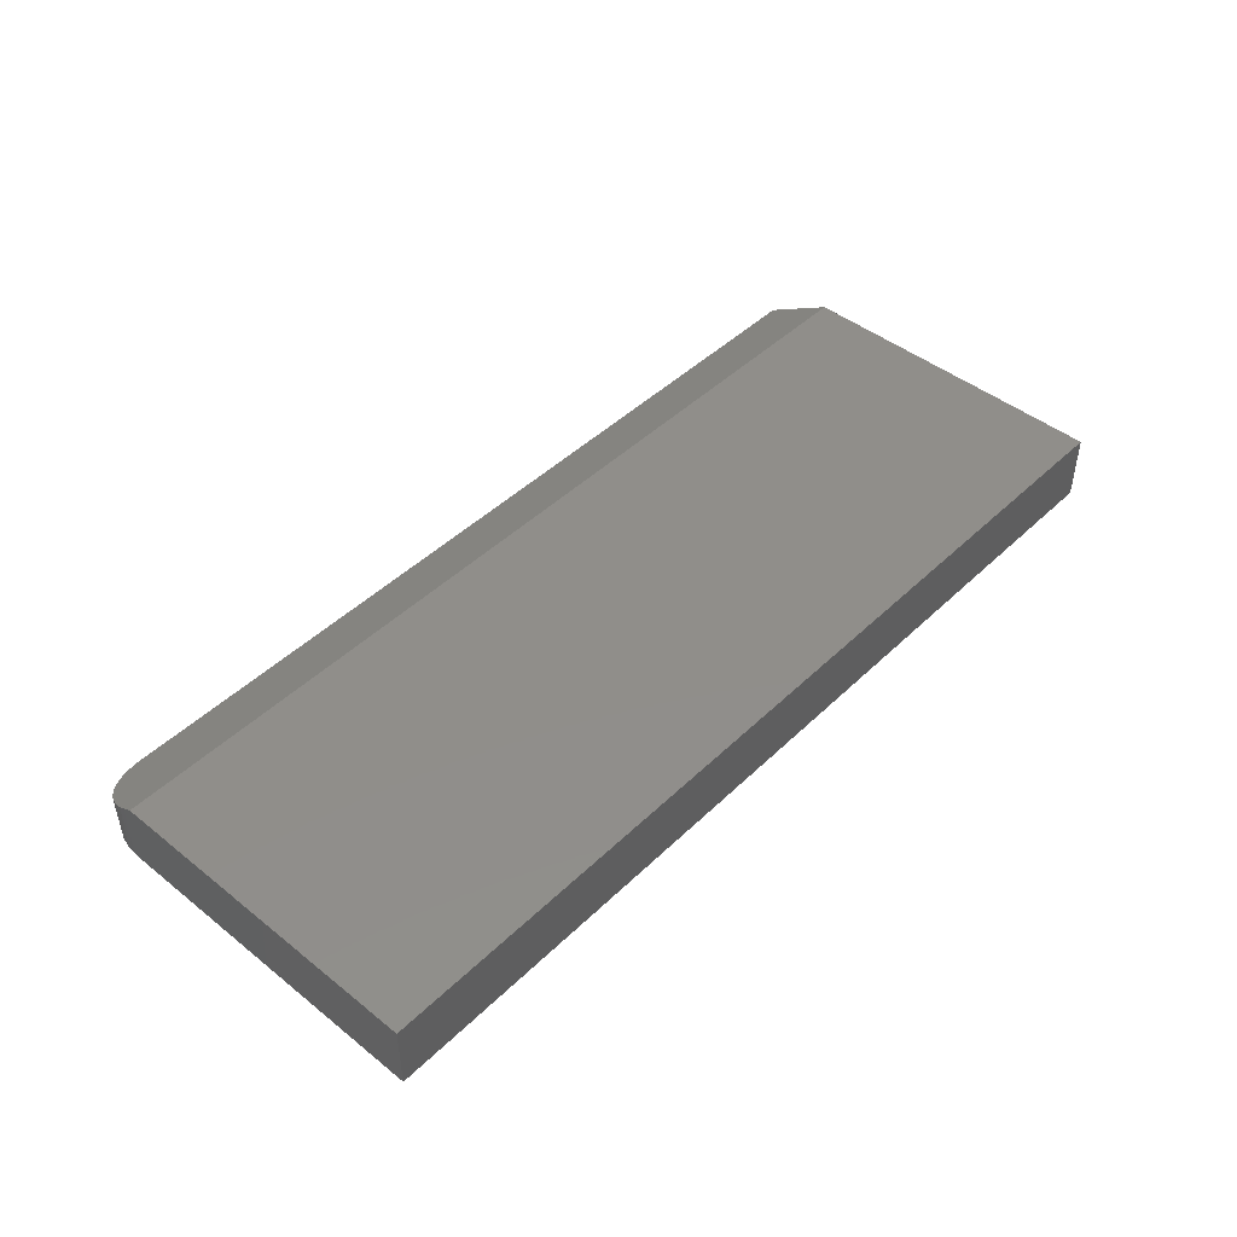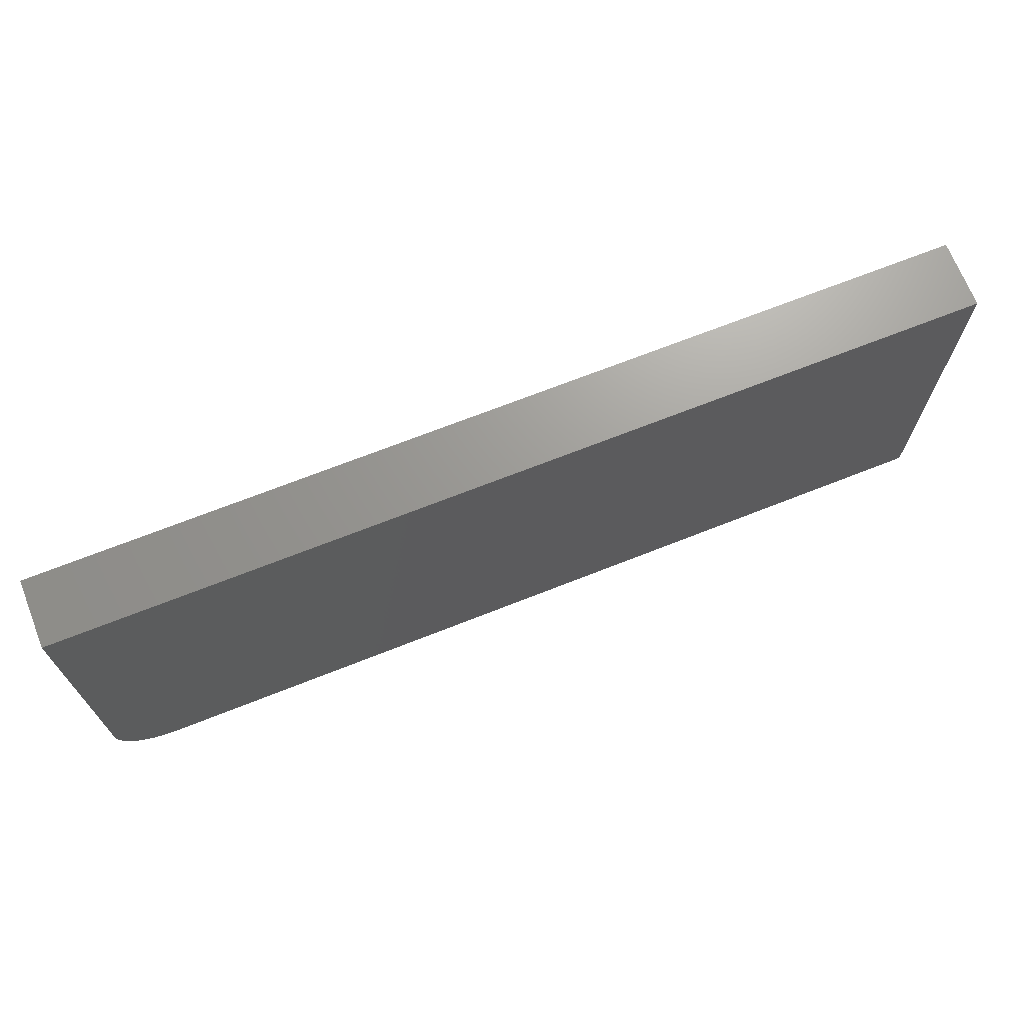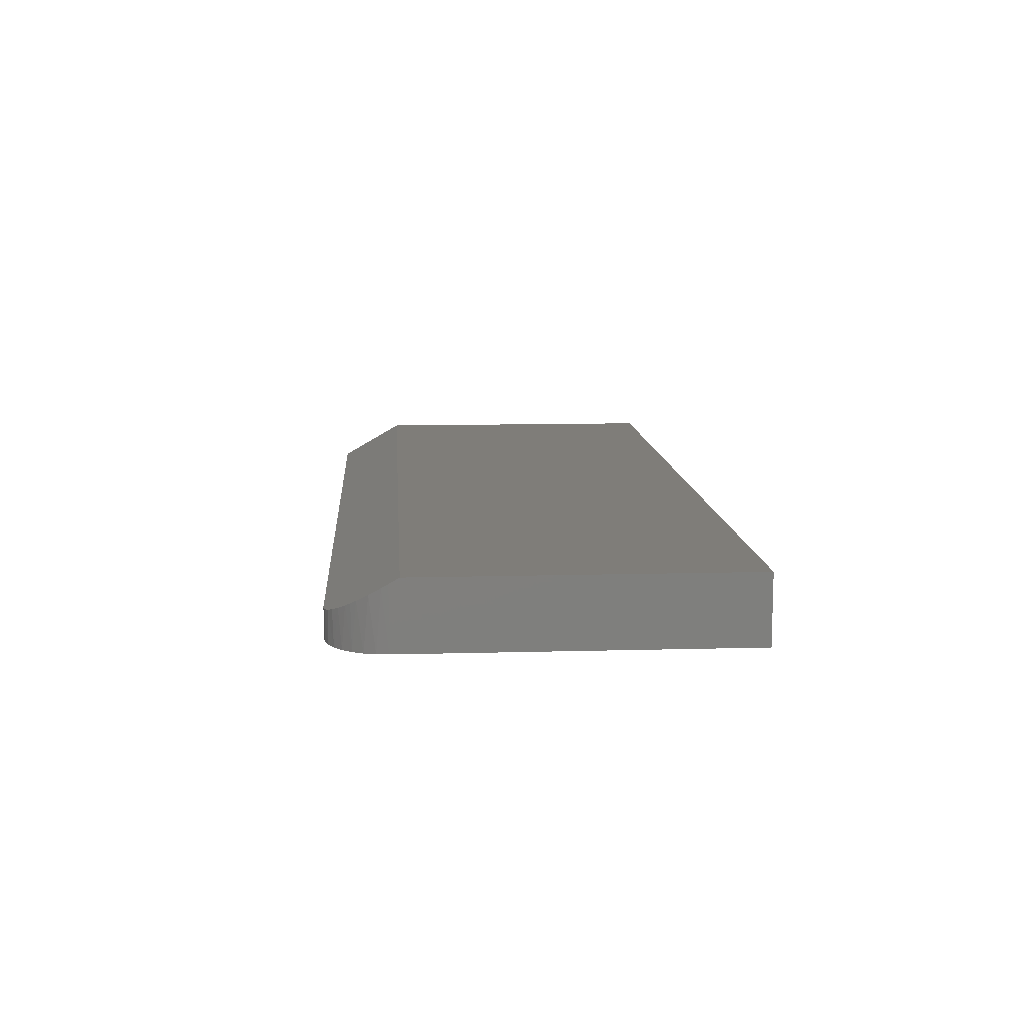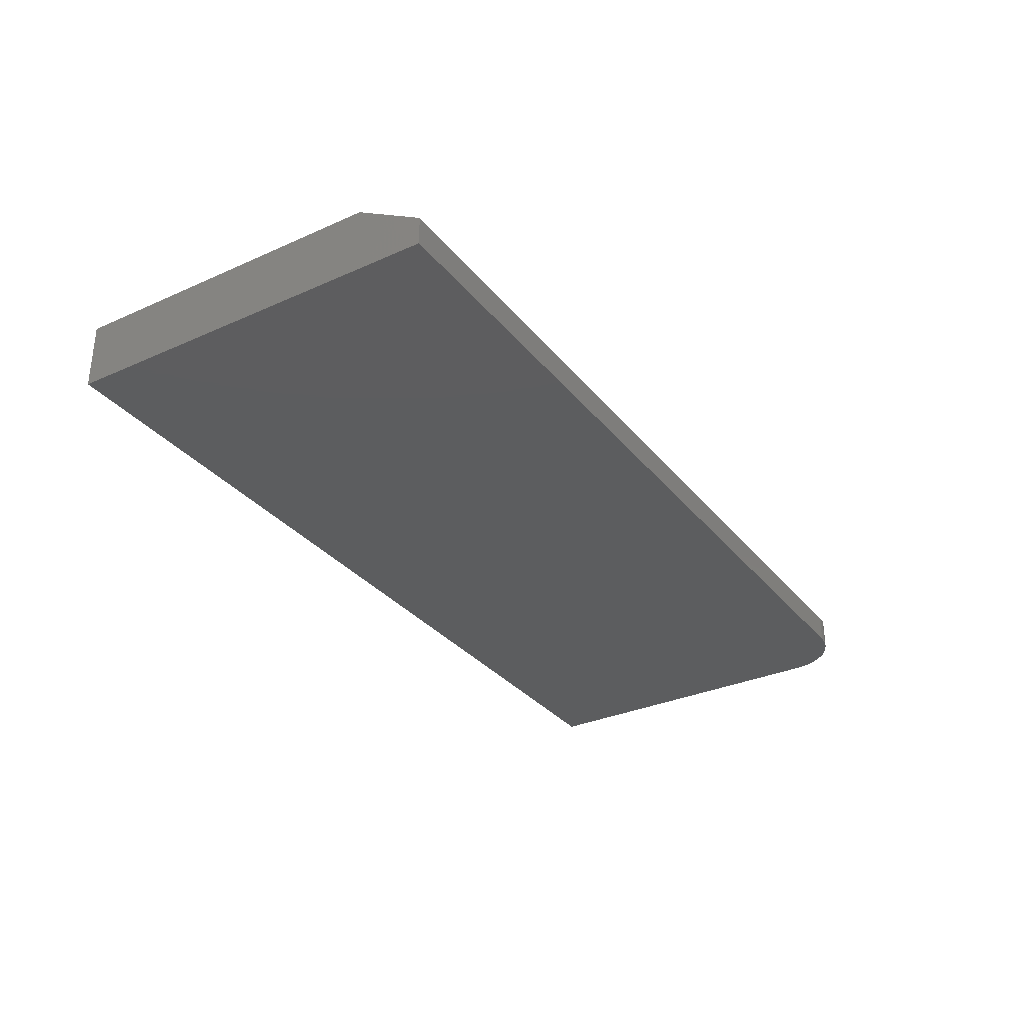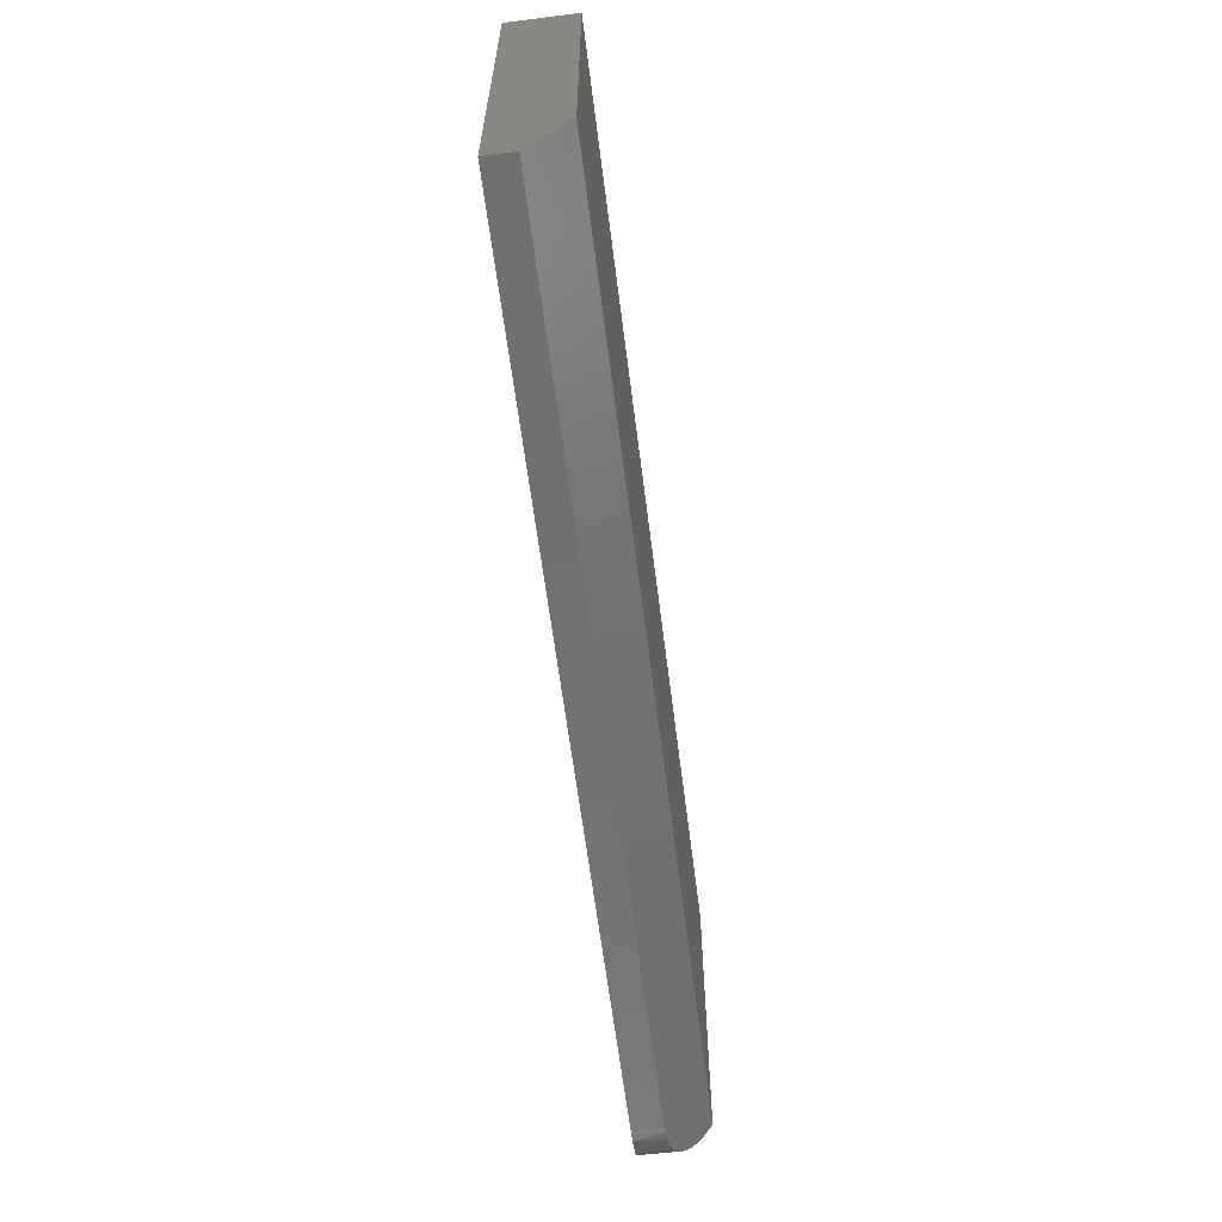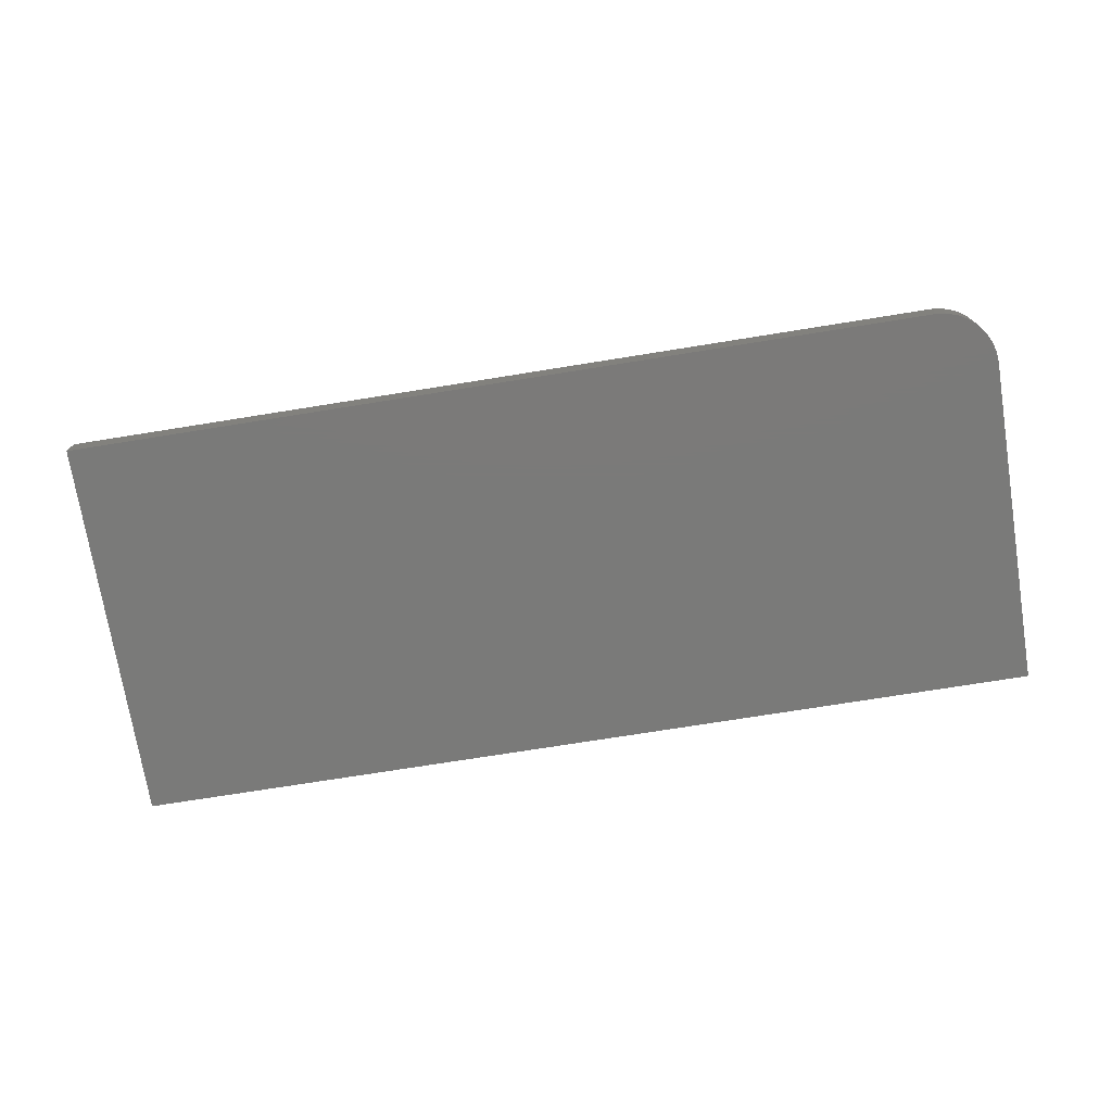
<metadata>
{"format":"stl","ext":"stl","renderer":"f3d","projection":"perspective","resolution":1024,"background":"white","views":[{"elev":45.7,"azim":-47.6,"up":"+Y"},{"elev":69.5,"azim":-21.6,"up":"+Z"},{"elev":10.9,"azim":-93.9,"up":"+Y"},{"elev":-31.9,"azim":122.1,"up":"+Y"},{"elev":-62.3,"azim":97.2,"up":"+Z"},{"elev":-73.3,"azim":-170.9,"up":"+Y"}]}
</metadata>
<code>
# stl→obj: 29 verts, 54 faces
v 0.02234 -0.02729 0.006931
v 0.0359 -0.0305 0.001304
v 0.02889 -0.0292 0.003589
v 0.04319 -0.03117 0.0001454
v 0.01642 -0.02483 0.01124
v 0.01124 -0.02187 0.01642
v 0.00834 -0.01971 0.02019
v 0.005854 -0.01742 0.02421
v 0.002176 -0.01252 0.03278
v 0.0002845 -0.007411 0.04172
v 2.87e-18 -0.004464 0.04688
v 3.349e-18 0 0.05469
v 0.04688 -0.03125 -2.87e-18
v 0.75 -0.03125 -4.592e-17
v 0.75 0 0.05469
v 1.934e-17 -0.05469 0.3158
v 1.934e-17 0 0.3158
v 2.87e-18 -0.05469 0.04688
v 0.04688 -0.05469 -2.87e-18
v 0.75 -0.05469 -4.592e-17
v 0.01373 -0.05469 0.01373
v 0.003568 -0.05469 0.02894
v 0.0079 -0.05469 0.02083
v 0.75 -0.05469 0.3158
v 0.0009007 -0.05469 0.03773
v 0.02083 -0.05469 0.0079
v 0.02894 -0.05469 0.003568
v 0.03773 -0.05469 0.0009007
v 0.75 0 0.3158
f 1 2 3
f 4 2 1
f 4 1 5
f 4 5 6
f 4 6 7
f 4 7 8
f 4 8 9
f 4 9 10
f 4 10 11
f 4 11 12
f 4 12 13
f 13 12 14
f 14 12 15
f 16 17 18
f 18 17 12
f 18 12 11
f 19 13 20
f 20 13 14
f 21 22 23
f 24 16 18
f 24 18 25
f 24 25 20
f 25 22 21
f 25 21 26
f 25 26 27
f 25 27 28
f 25 28 19
f 25 19 20
f 18 10 25
f 18 11 10
f 19 4 13
f 19 28 4
f 4 28 2
f 2 28 27
f 2 27 3
f 3 27 26
f 26 1 3
f 5 1 26
f 26 21 5
f 6 5 21
f 21 23 6
f 6 23 7
f 8 7 23
f 23 22 8
f 8 22 9
f 9 22 25
f 9 25 10
f 12 17 15
f 15 17 29
f 29 24 15
f 15 24 20
f 15 20 14
f 24 29 16
f 16 29 17

</code>
